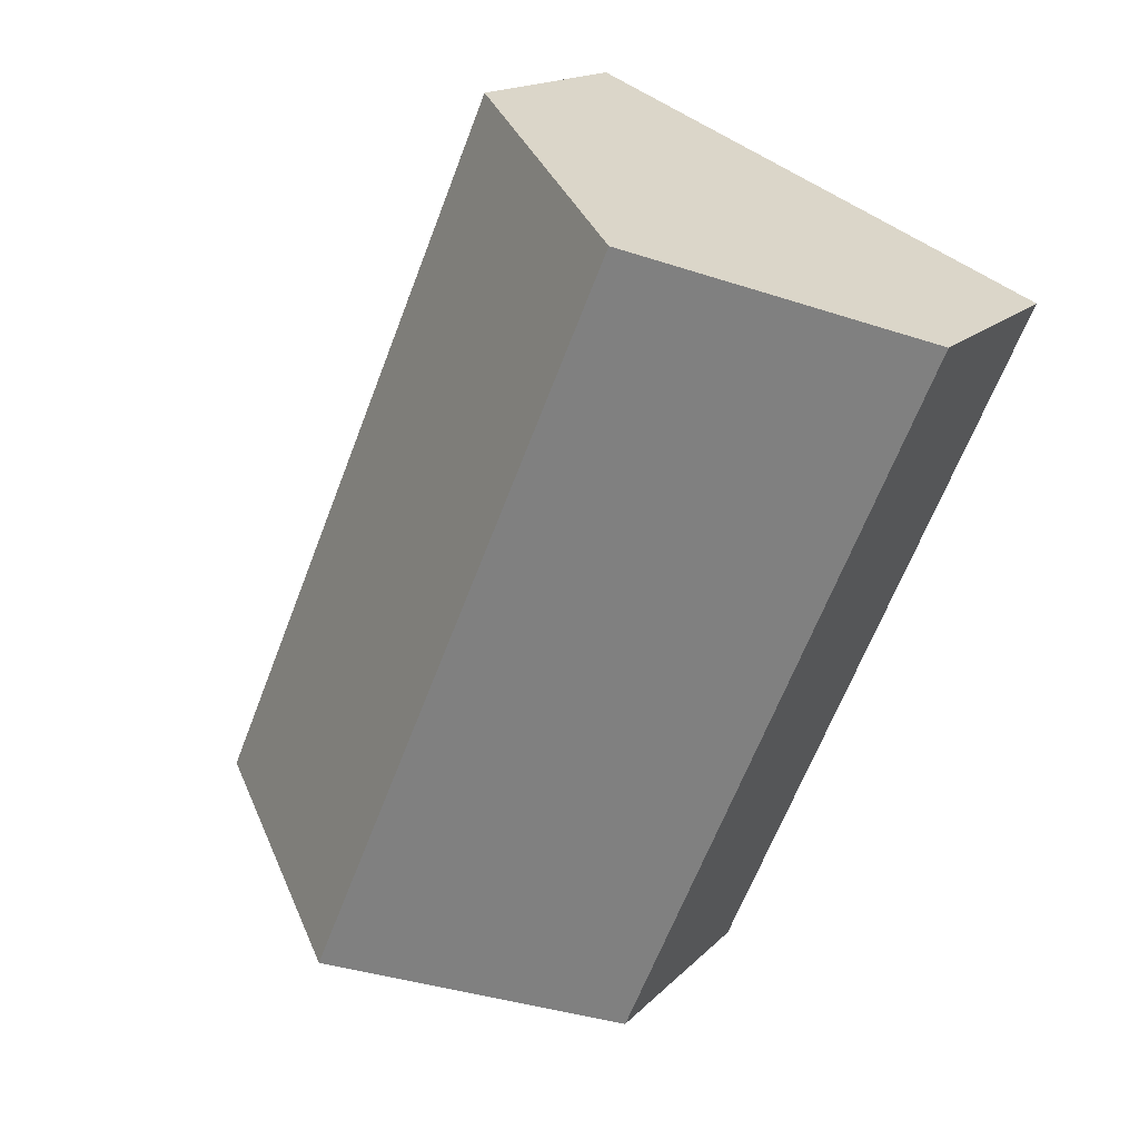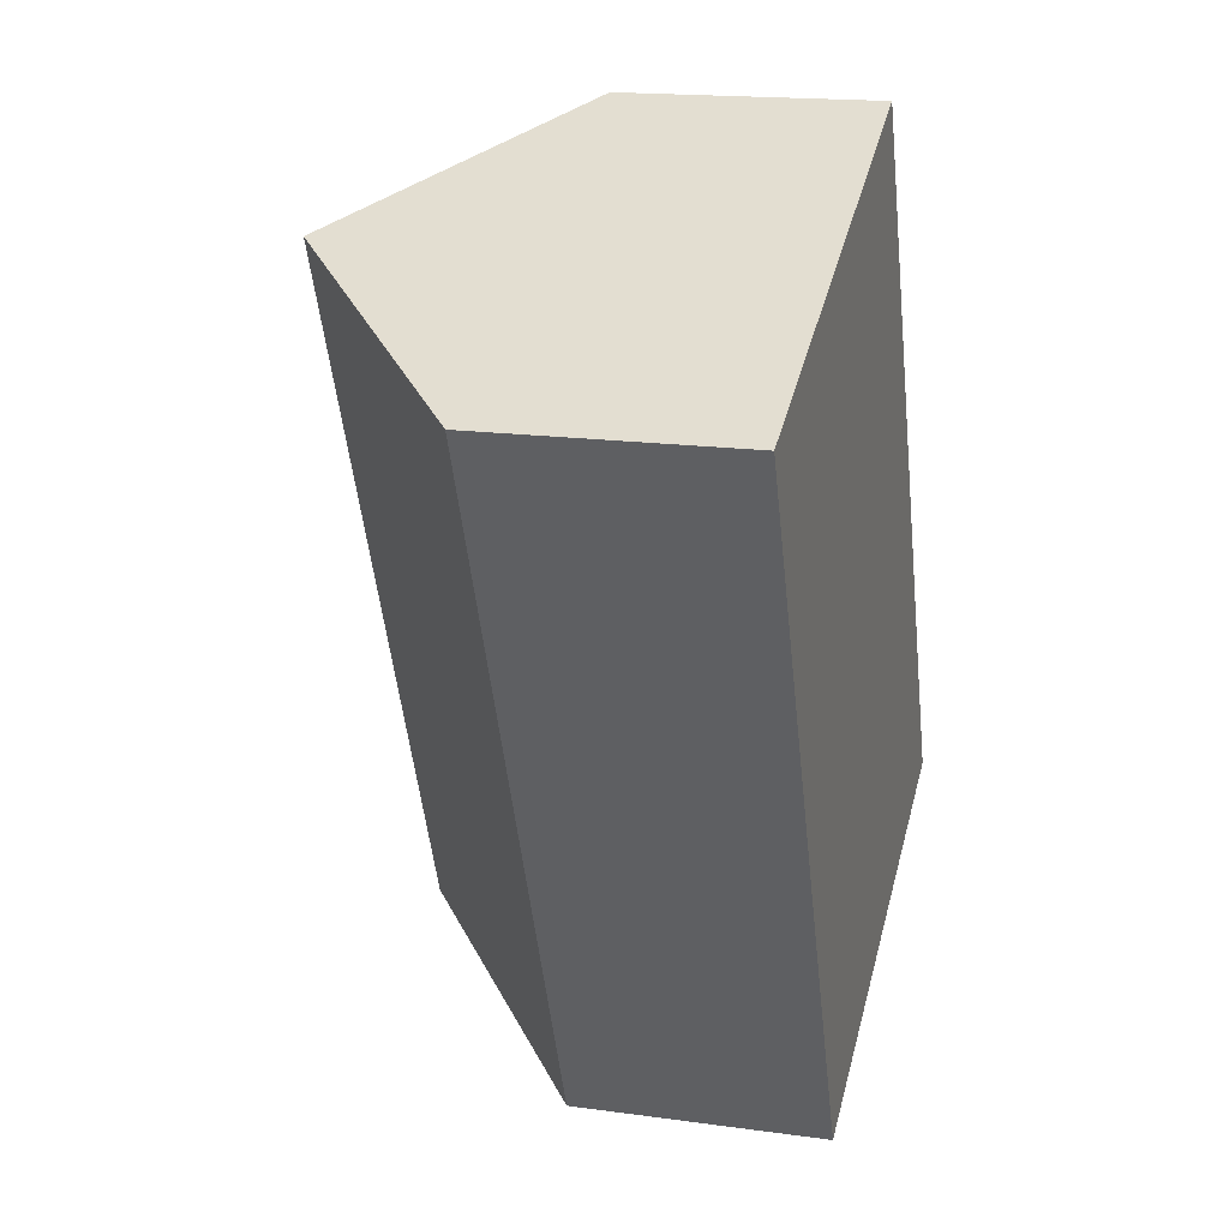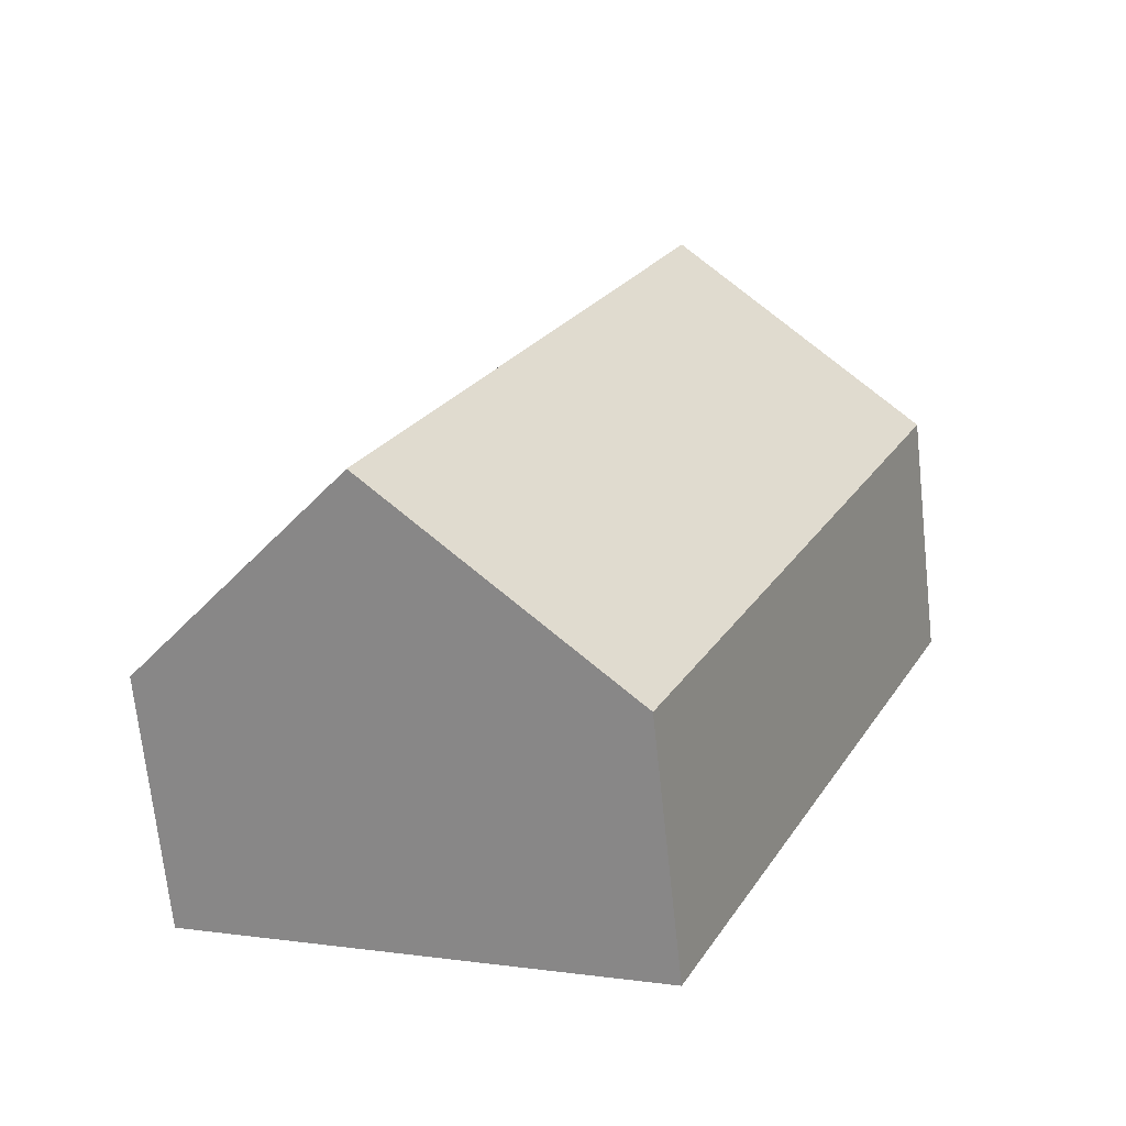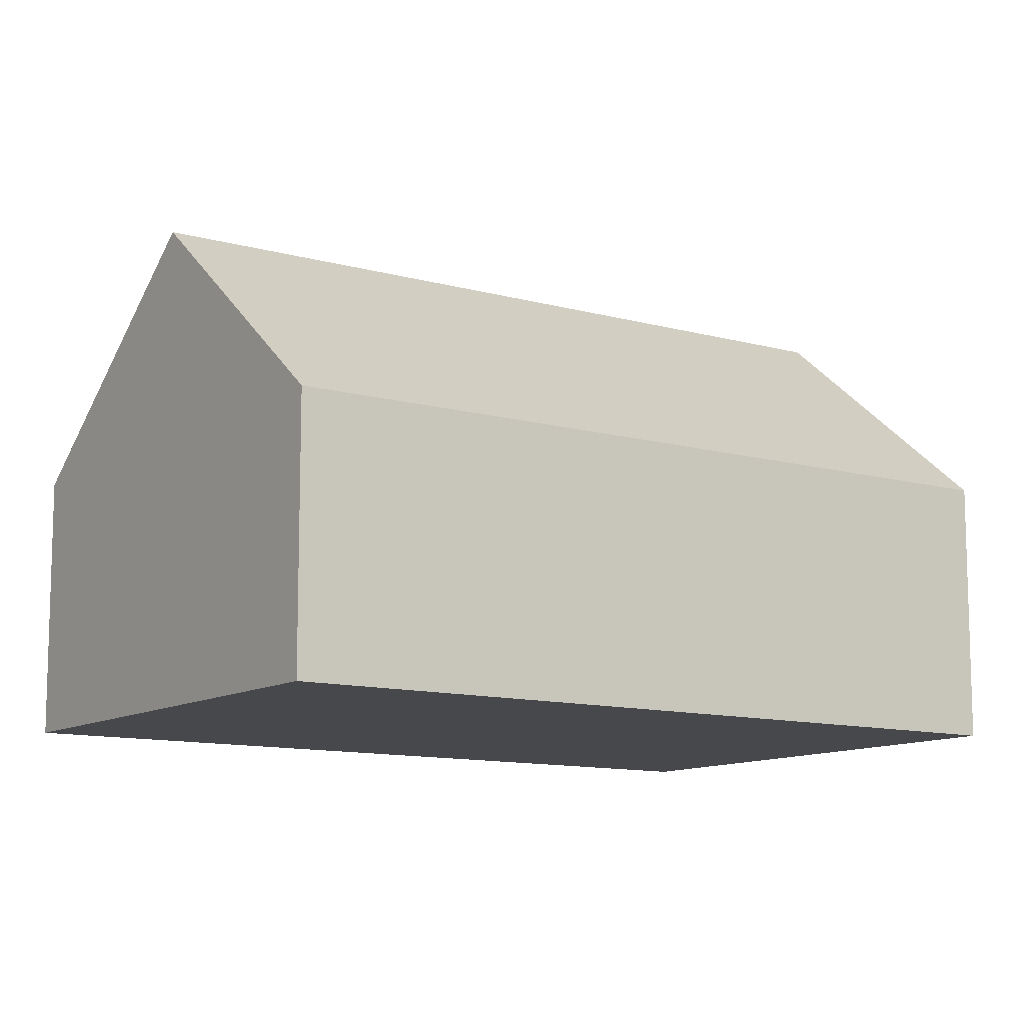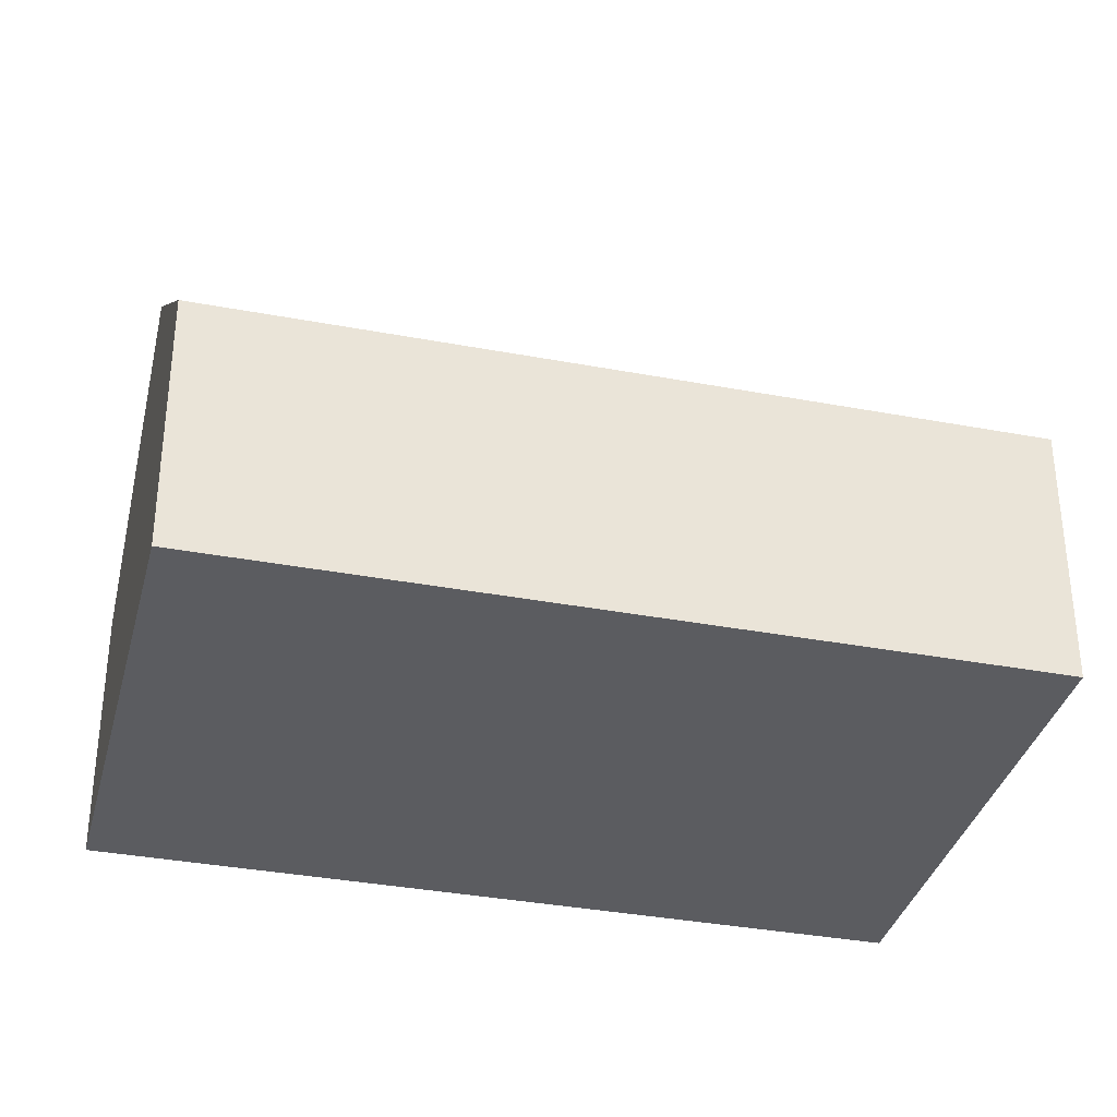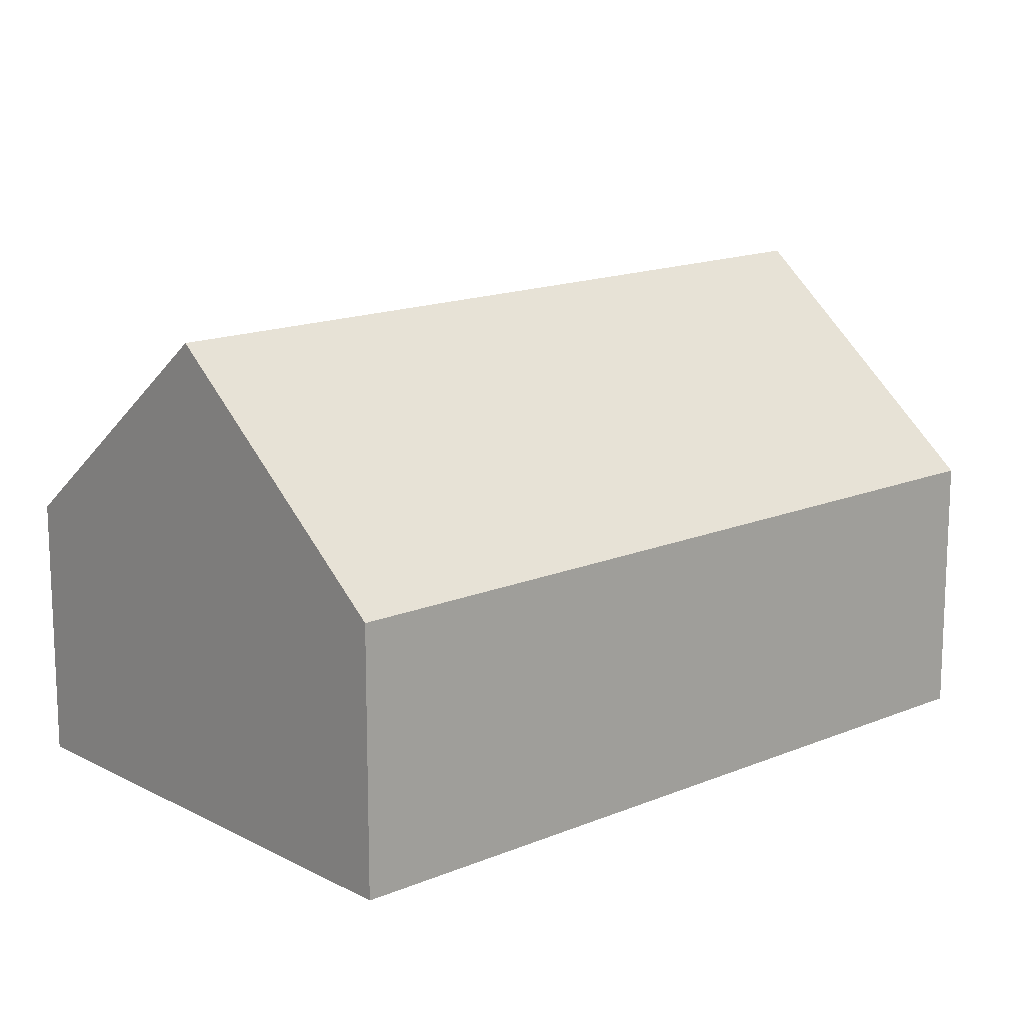
<metadata>
{"format":"obj","ext":"obj","renderer":"f3d","projection":"perspective","resolution":1024,"background":"white","views":[{"elev":15.9,"azim":-152.5,"up":"+Z"},{"elev":17.2,"azim":-74.6,"up":"+Z"},{"elev":-70.6,"azim":-173.8,"up":"+Z"},{"elev":-11.1,"azim":-148.0,"up":"+Y"},{"elev":-35.1,"azim":52.5,"up":"+Y"},{"elev":15.2,"azim":-155.2,"up":"+Y"}]}
</metadata>
<code>
o haus_gruen_2
v 0.1404 0.1352 0.8713
v 0.1404 0.02609 0.8713
v 0.006084 0.1352 1.182
v 0.006084 0.02609 1.182
v -0.05989 0.1352 0.7846
v -0.05989 0.02609 0.7846
v -0.1942 0.1352 1.095
v -0.1942 0.02609 1.095
v -0.09404 0.2224 1.138
v 0.04023 0.2224 0.8279
f 3 8 4
f 2 8 6
f 3 4 2
f 5 2 6
f 5 8 6
f 7 9 3
f 7 10 9
f 1 5 10
f 1 9 10
f 3 7 8
f 2 4 8
f 5 1 2
f 2 1 3
f 5 7 8
f 7 5 10
f 1 3 9

</code>
